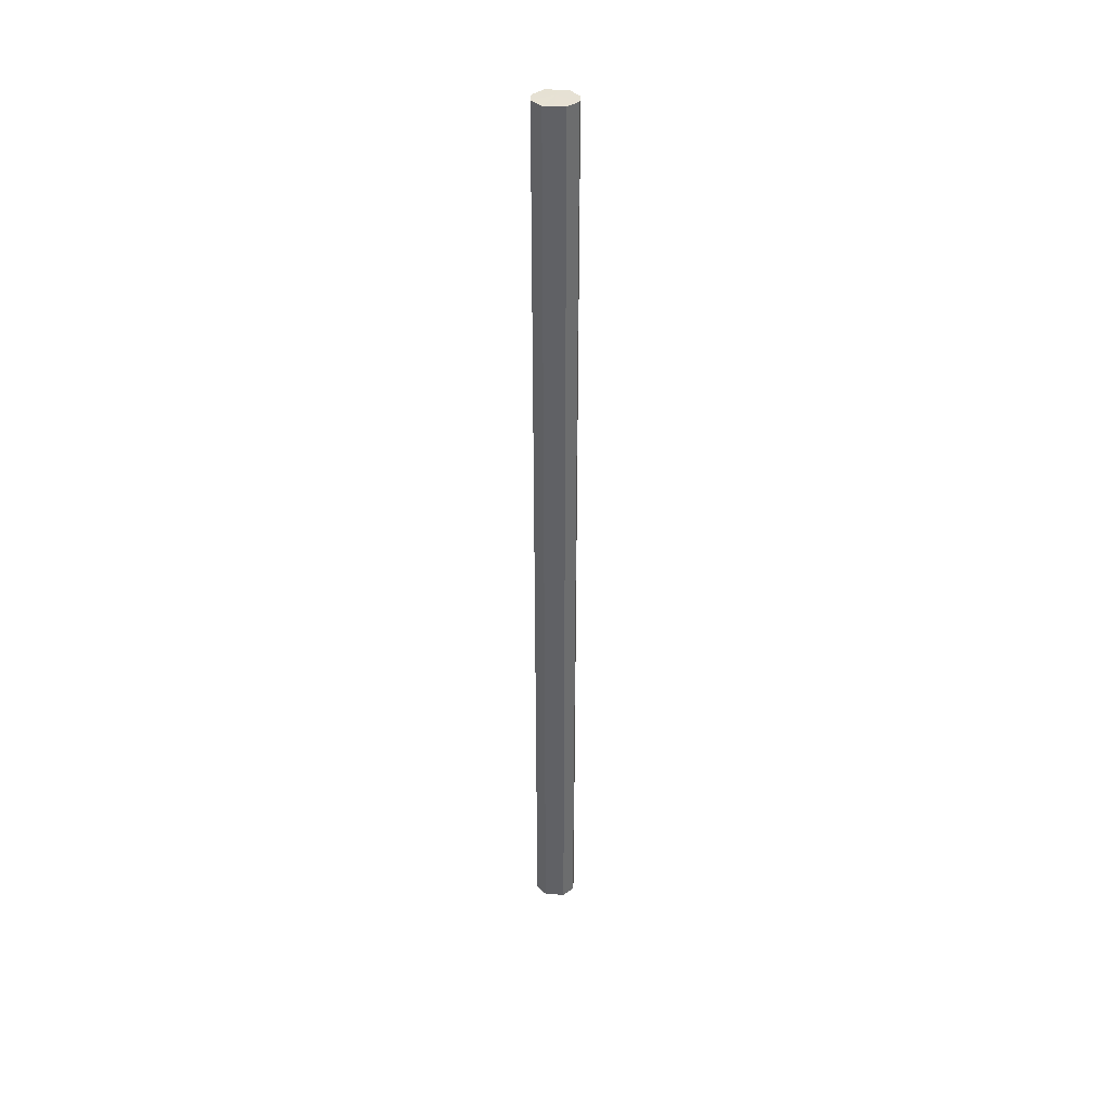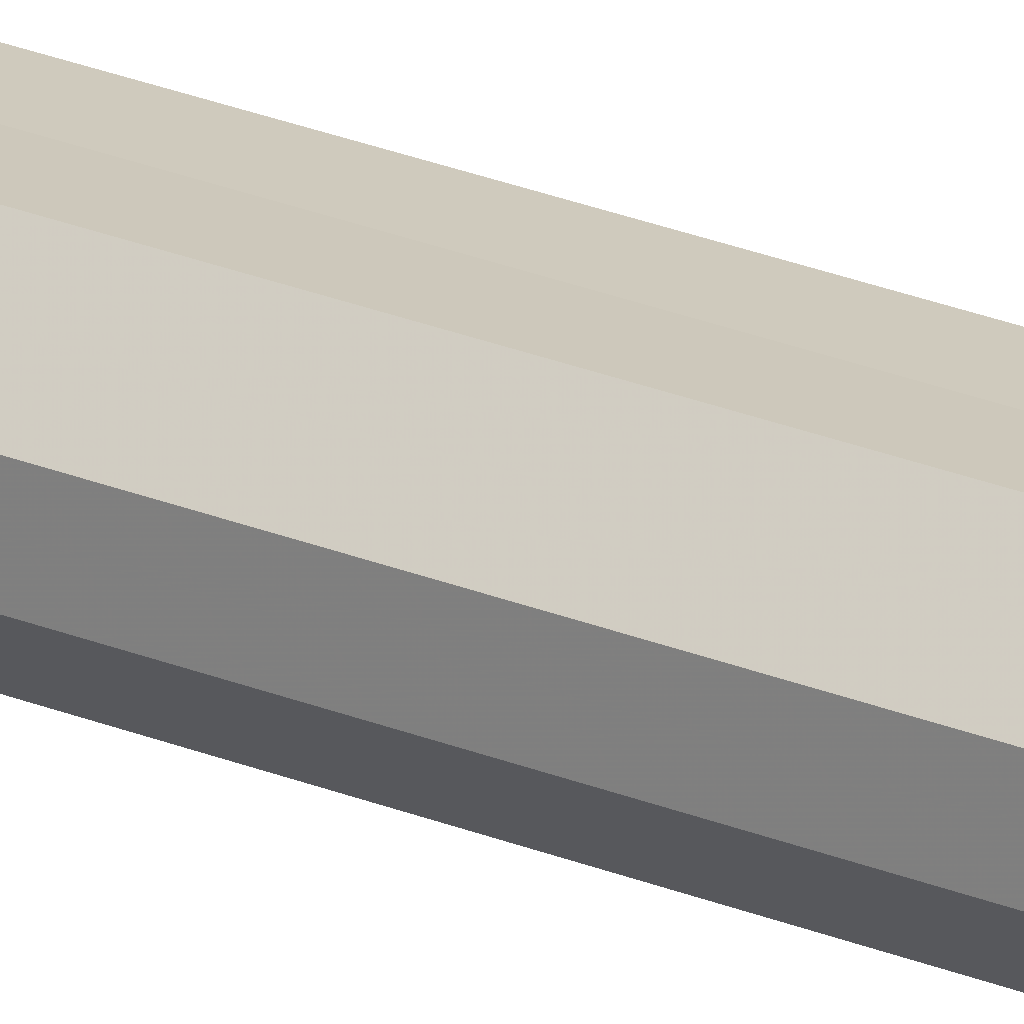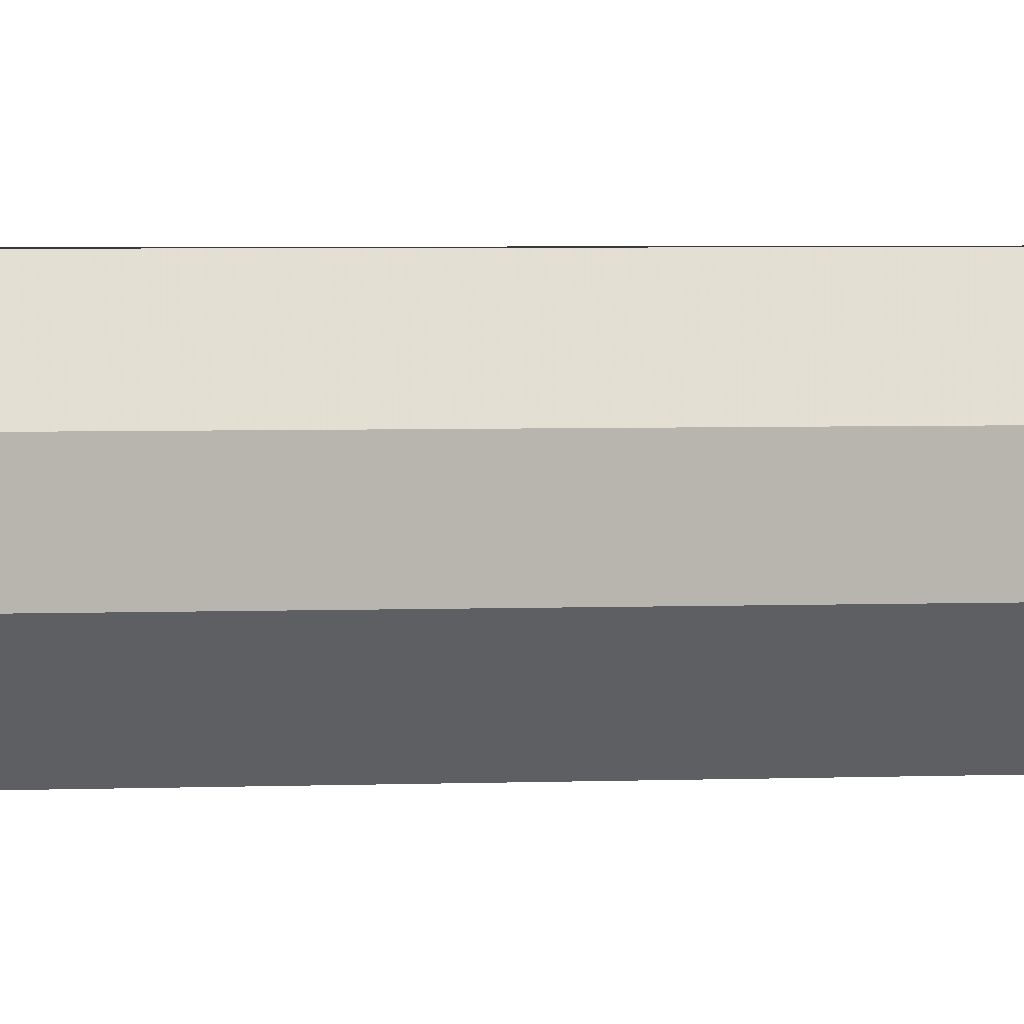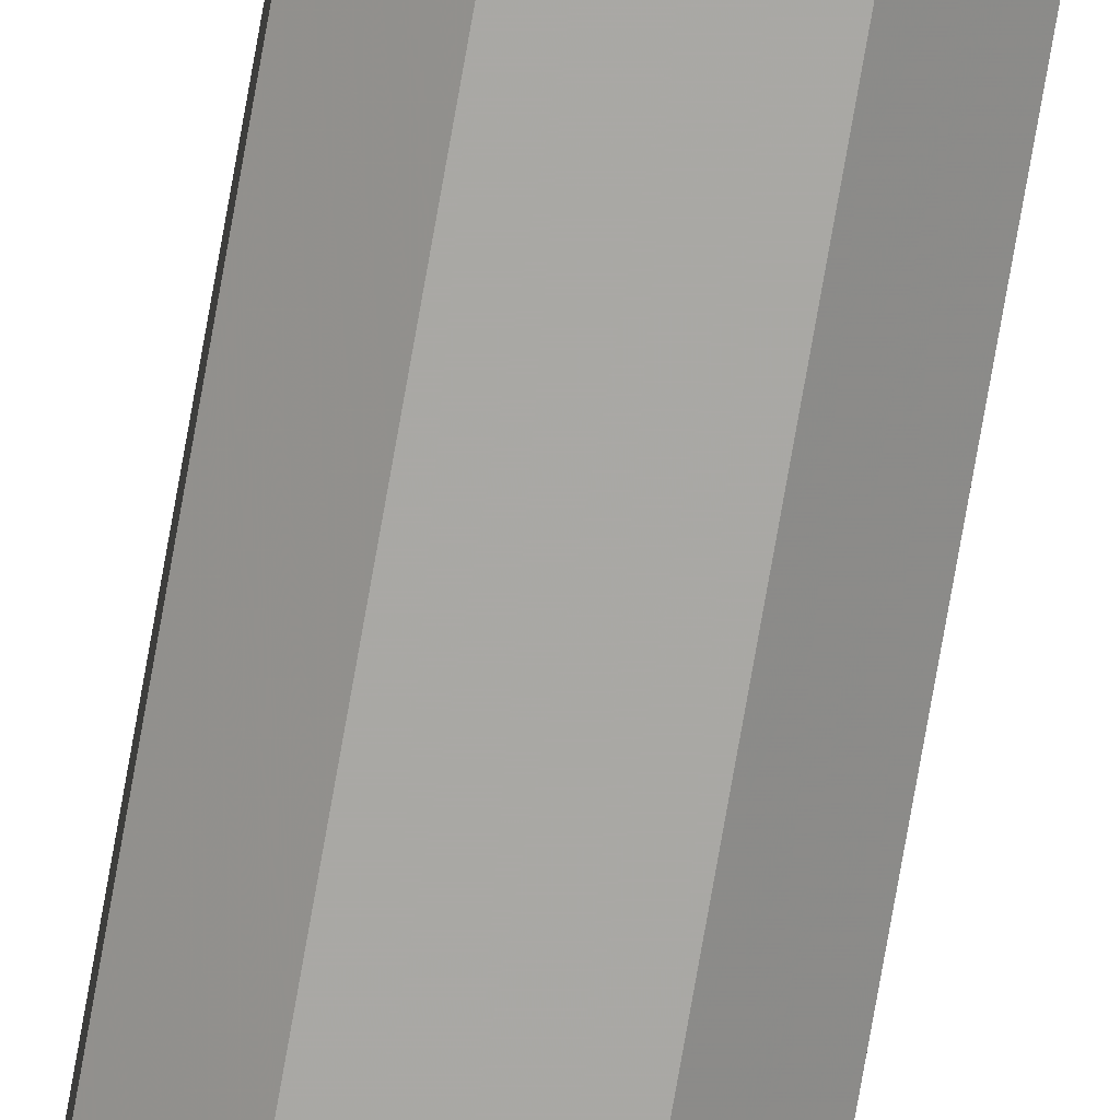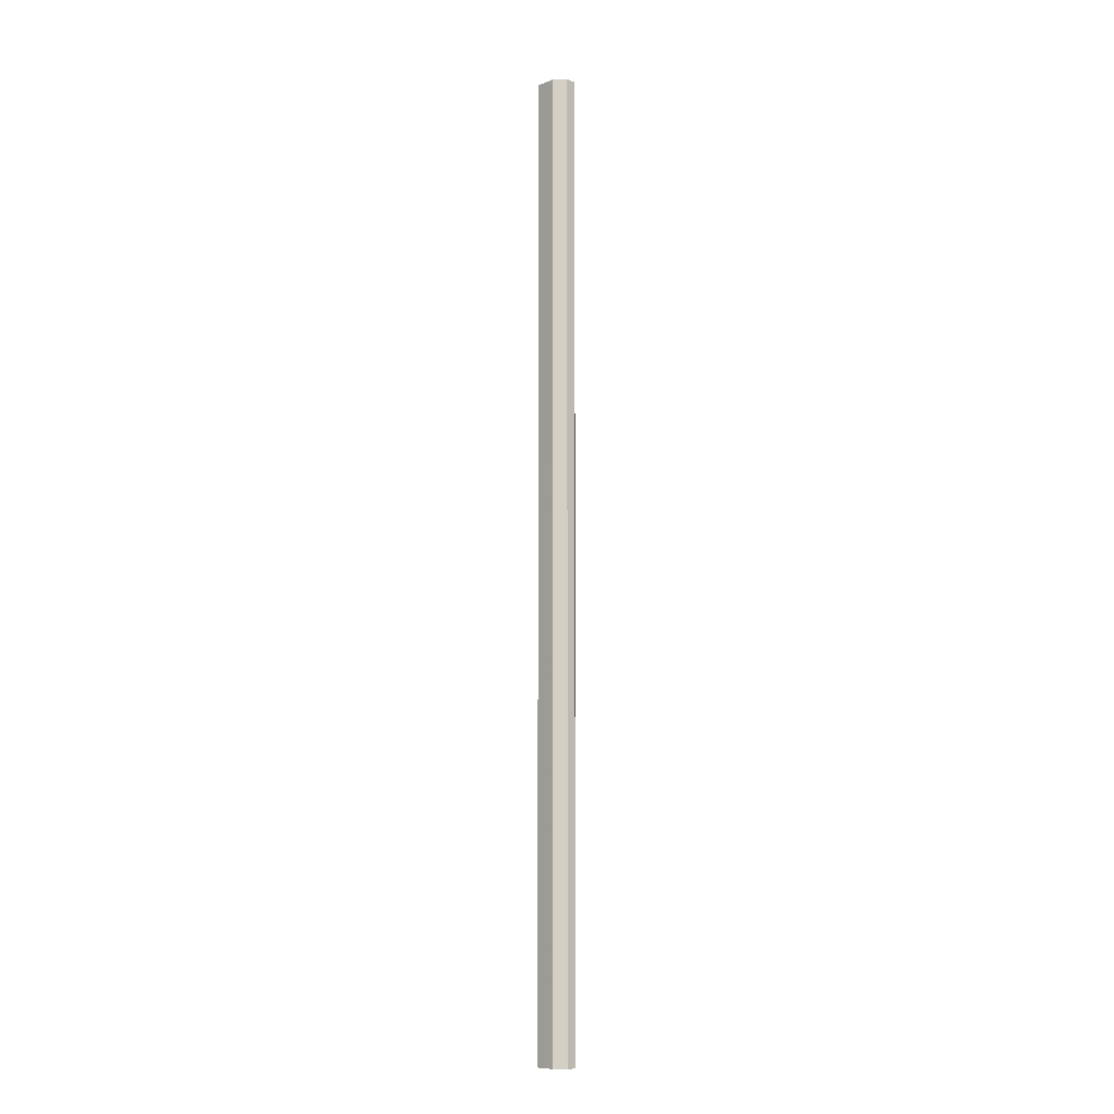
<metadata>
{"format":"obj","ext":"obj","renderer":"f3d","projection":"perspective","resolution":1024,"background":"white","views":[{"elev":39.3,"azim":-175.9,"up":"+Z"},{"elev":22.3,"azim":126.9,"up":"+Y"},{"elev":0.6,"azim":50.8,"up":"+Y"},{"elev":-75.0,"azim":-9.9,"up":"+Y"},{"elev":-9.0,"azim":46.3,"up":"+Z"}]}
</metadata>
<code>
o 6494
v 2246 1887 7.242
v 2246 1887 7.242
v 2246 1887 8.2
v 2246 1887 7.242
v 2246 1887 8.2
v 2246 1887 7.242
v 2246 1887 8.2
v 2246 1887 7.242
v 2246 1887 8.2
v 2246 1887 7.242
v 2246 1887 8.2
v 2246 1887 7.242
v 2246 1887 8.2
v 2246 1887 7.242
v 2246 1887 8.2
v 2246 1887 7.242
v 2246 1887 8.2
v 2246 1887 7.242
v 2246 1887 8.2
v 2246 1887 8.2
v 2246 1887 8.2
v 2246 1887 7.242
v 2246 1887 8.2
v 2246 1887 7.242
v 2246 1887 8.2
v 2246 1887 8.2
v 2246 1887 7.242
v 2246 1887 8.2
v 2246 1887 7.242
v 2246 1887 7.242
v 2246 1887 8.2
v 2246 1887 8.2
v 2246 1887 7.242
v 2246 1887 8.2
v 2246 1887 7.242
v 2246 1887 7.242
v 2246 1887 8.2
v 2246 1887 8.2
v 2246 1887 7.242
v 2246 1887 7.242
v 2246 1887 7.242
v 2246 1887 7.242
v 2246 1887 7.242
v 2246 1887 7.242
v 2246 1887 7.242
v 2246 1887 7.242
v 2246 1887 7.242
v 2246 1887 7.242
v 2246 1887 7.242
v 2246 1887 7.242
v 2246 1887 7.242
v 2246 1887 8.2
v 2246 1887 8.2
v 2246 1887 8.2
v 2246 1887 8.2
v 2246 1887 8.2
v 2246 1887 8.2
v 2246 1887 8.2
v 2246 1887 8.2
v 2246 1887 8.2
v 2246 1887 8.2
v 2246 1887 8.2
f 1 2 3
f 2 4 5
f 6 1 7
f 4 8 9
f 10 6 11
f 8 12 13
f 14 10 15
f 12 16 17
f 18 14 19
f 16 18 20
f 21 22 23
f 23 24 25
f 26 27 21
f 28 29 26
f 25 30 31
f 32 33 28
f 34 35 32
f 31 36 37
f 38 39 34
f 37 40 38
f 41 42 43
f 41 44 42
f 41 43 45
f 41 46 44
f 41 45 47
f 41 48 46
f 41 47 49
f 41 50 48
f 41 49 51
f 41 51 50
f 52 53 54
f 52 55 53
f 52 54 56
f 52 57 55
f 52 56 58
f 52 59 57
f 52 58 60
f 52 61 59
f 52 60 62
f 52 62 61

</code>
